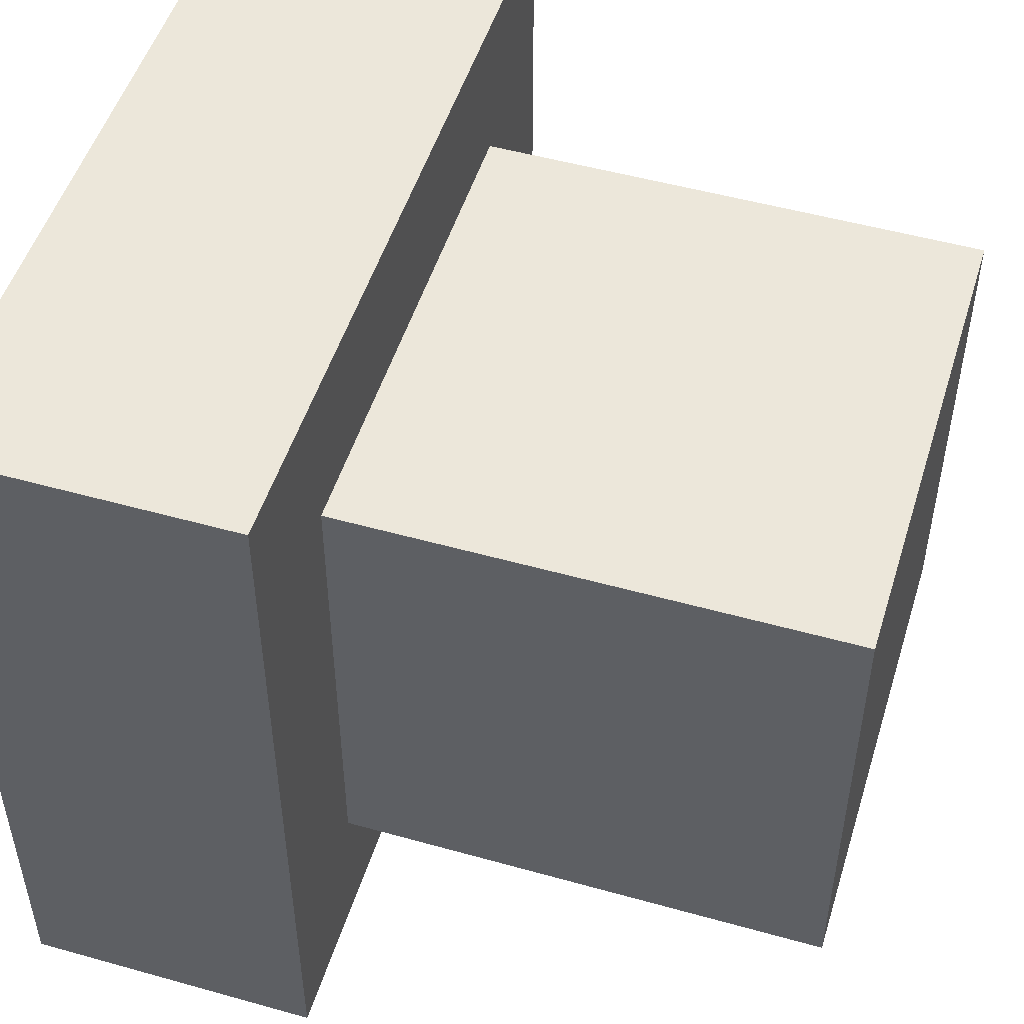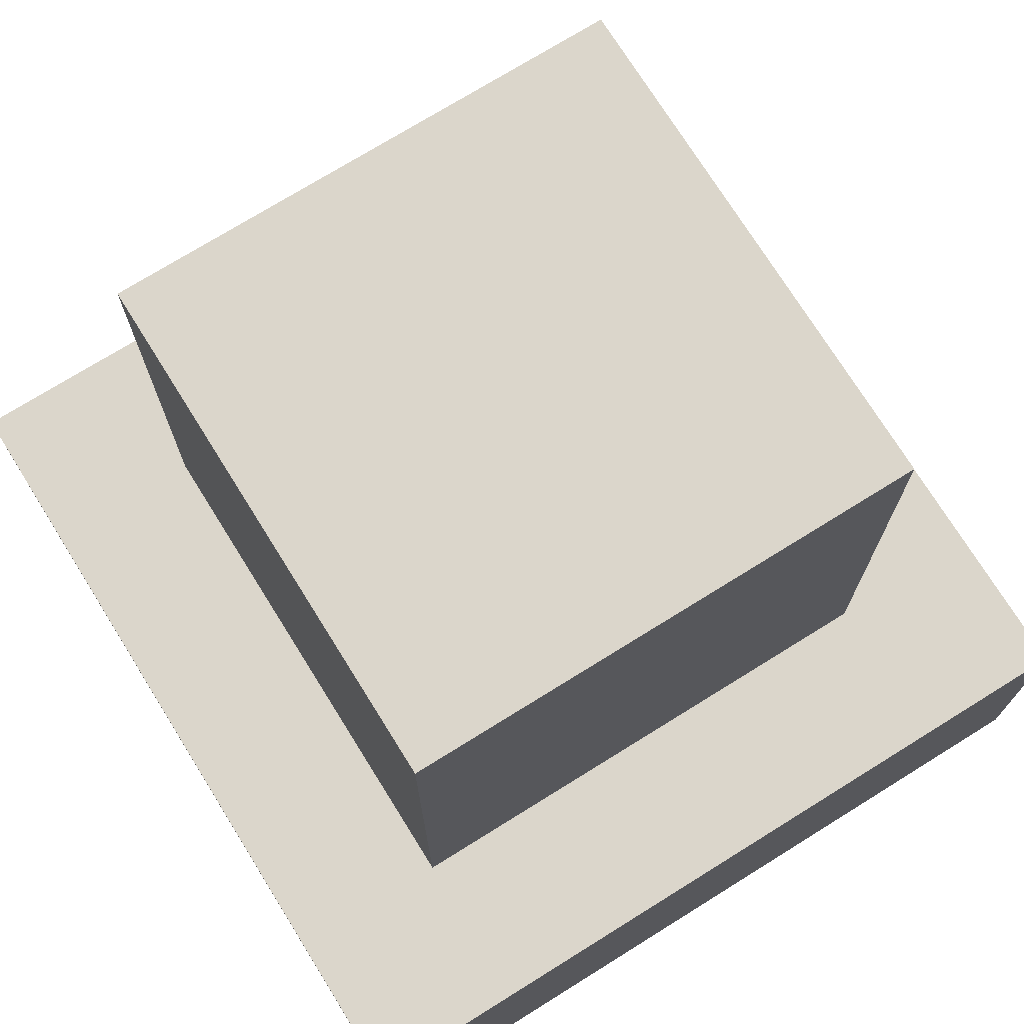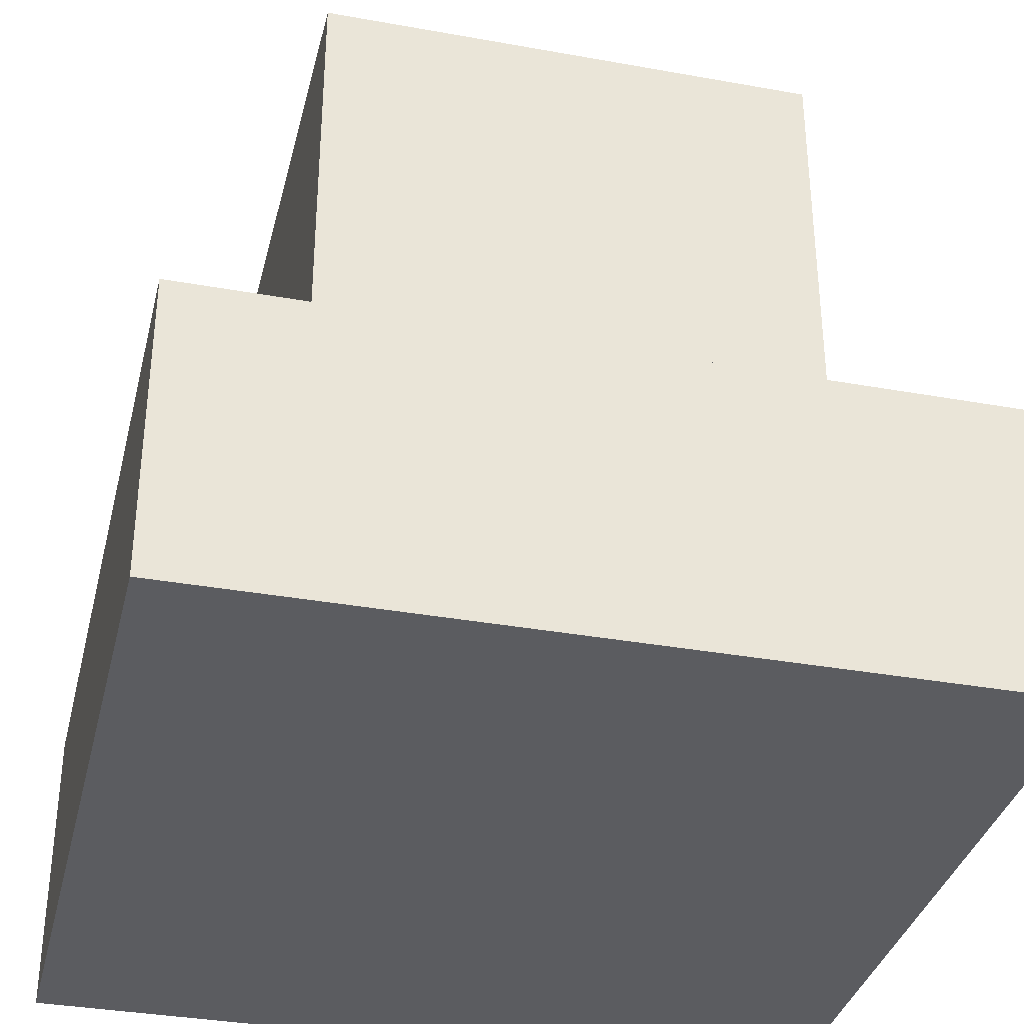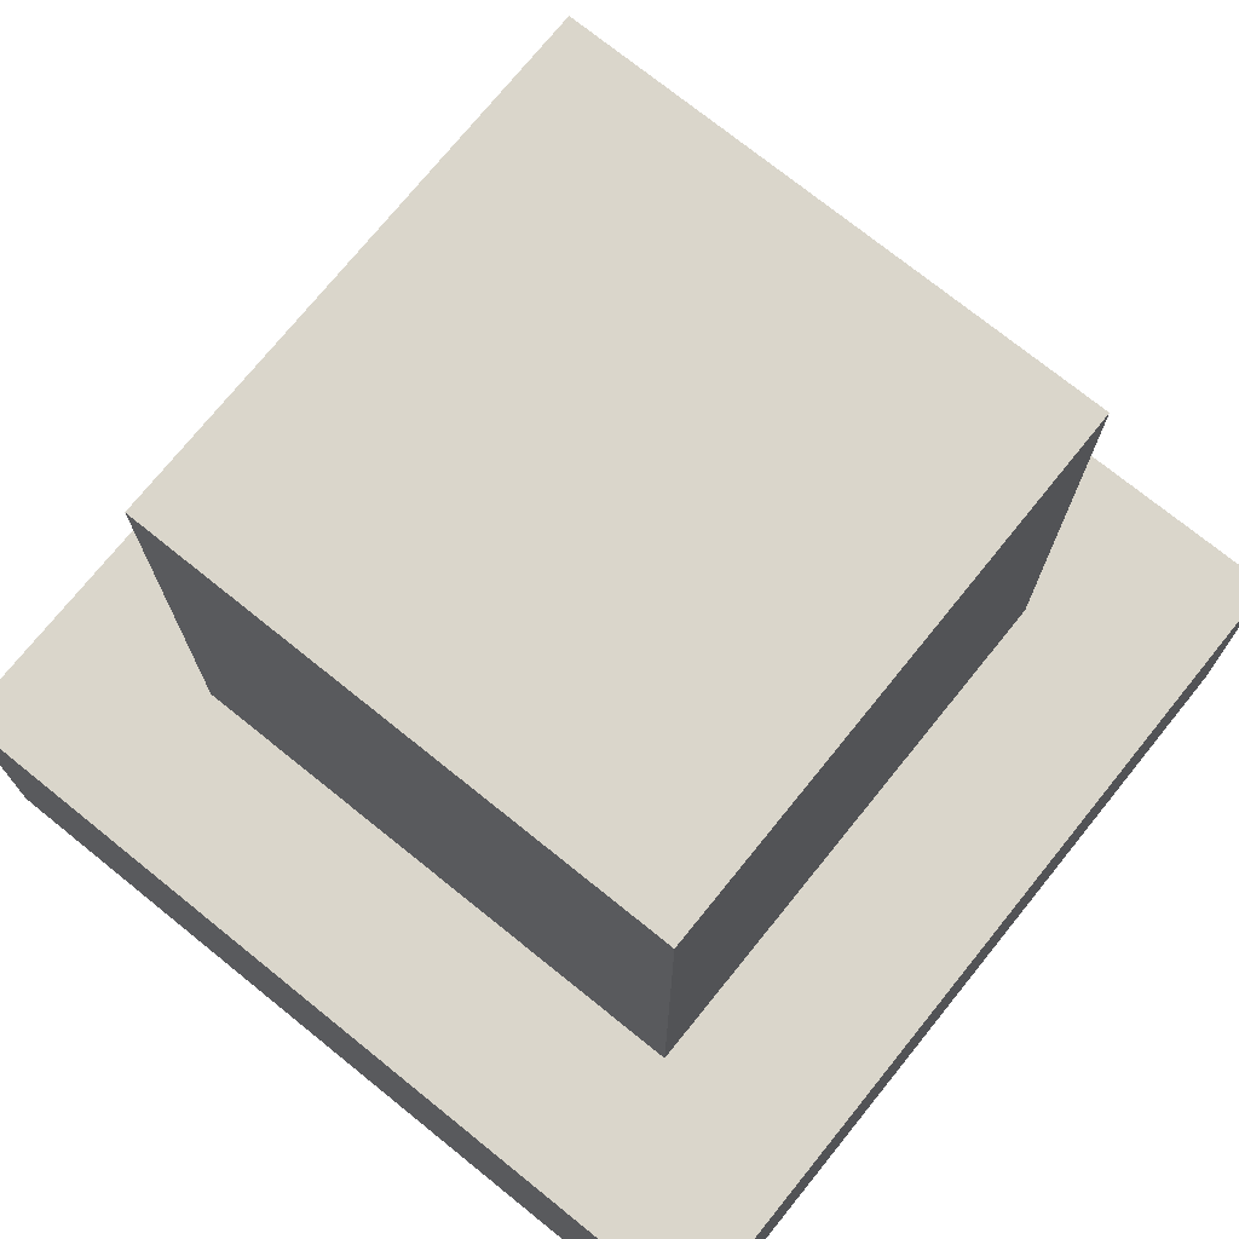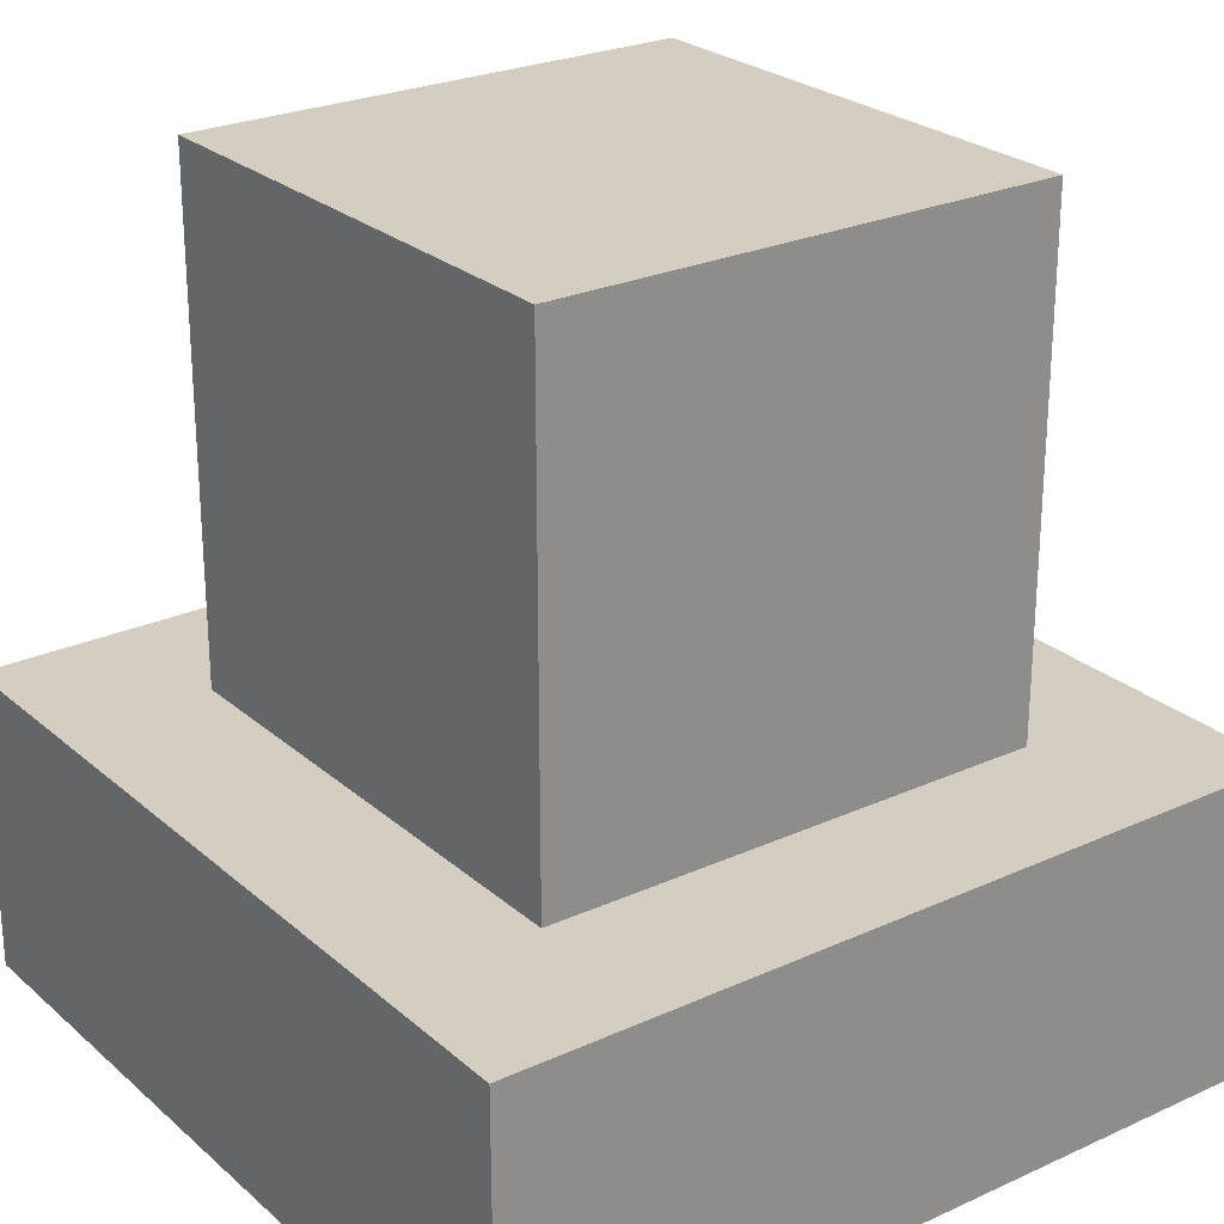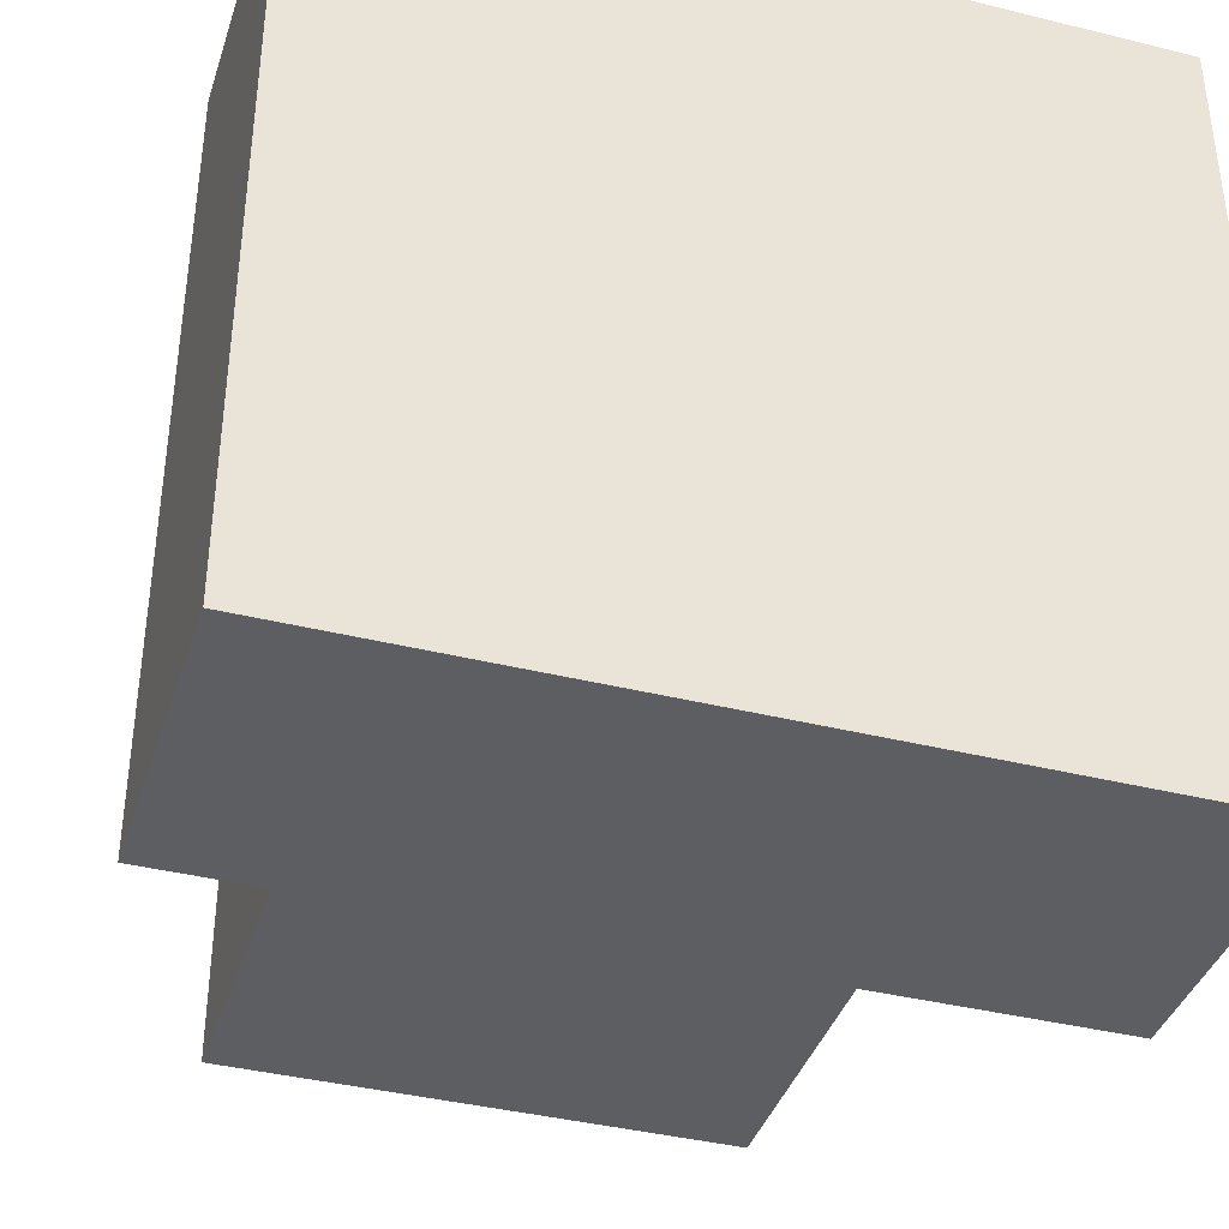
<metadata>
{"format":"obj","ext":"obj","renderer":"f3d","projection":"perspective","resolution":1024,"background":"white","views":[{"elev":50.6,"azim":107.1,"up":"+Z"},{"elev":73.5,"azim":148.1,"up":"+Y"},{"elev":-35.1,"azim":-103.5,"up":"+Y"},{"elev":73.7,"azim":-141.1,"up":"+Y"},{"elev":25.3,"azim":-126.3,"up":"+Y"},{"elev":-39.0,"azim":-17.3,"up":"+Z"}]}
</metadata>
<code>
o cube
v 0.5 -0.125 0.5
v 0.5 -0.125 -0.5
v 0.5 -0.5 0.5
v 0.5 -0.5 -0.5
v -0.5 -0.125 -0.5
v -0.5 -0.125 0.5
v -0.5 -0.5 -0.5
v -0.5 -0.5 0.5
f 4 7 5 2
f 3 4 2 1
f 8 3 1 6
f 7 8 6 5
f 6 1 2 5
f 7 4 3 8
o cube
v 0.3125 0.5 0.3125
v 0.3125 0.5 -0.3125
v 0.3125 -0.125 0.3125
v 0.3125 -0.125 -0.3125
v -0.3125 0.5 -0.3125
v -0.3125 0.5 0.3125
v -0.3125 -0.125 -0.3125
v -0.3125 -0.125 0.3125
f 12 15 13 10
f 11 12 10 9
f 16 11 9 14
f 15 16 14 13
f 14 9 10 13
f 15 12 11 16

</code>
